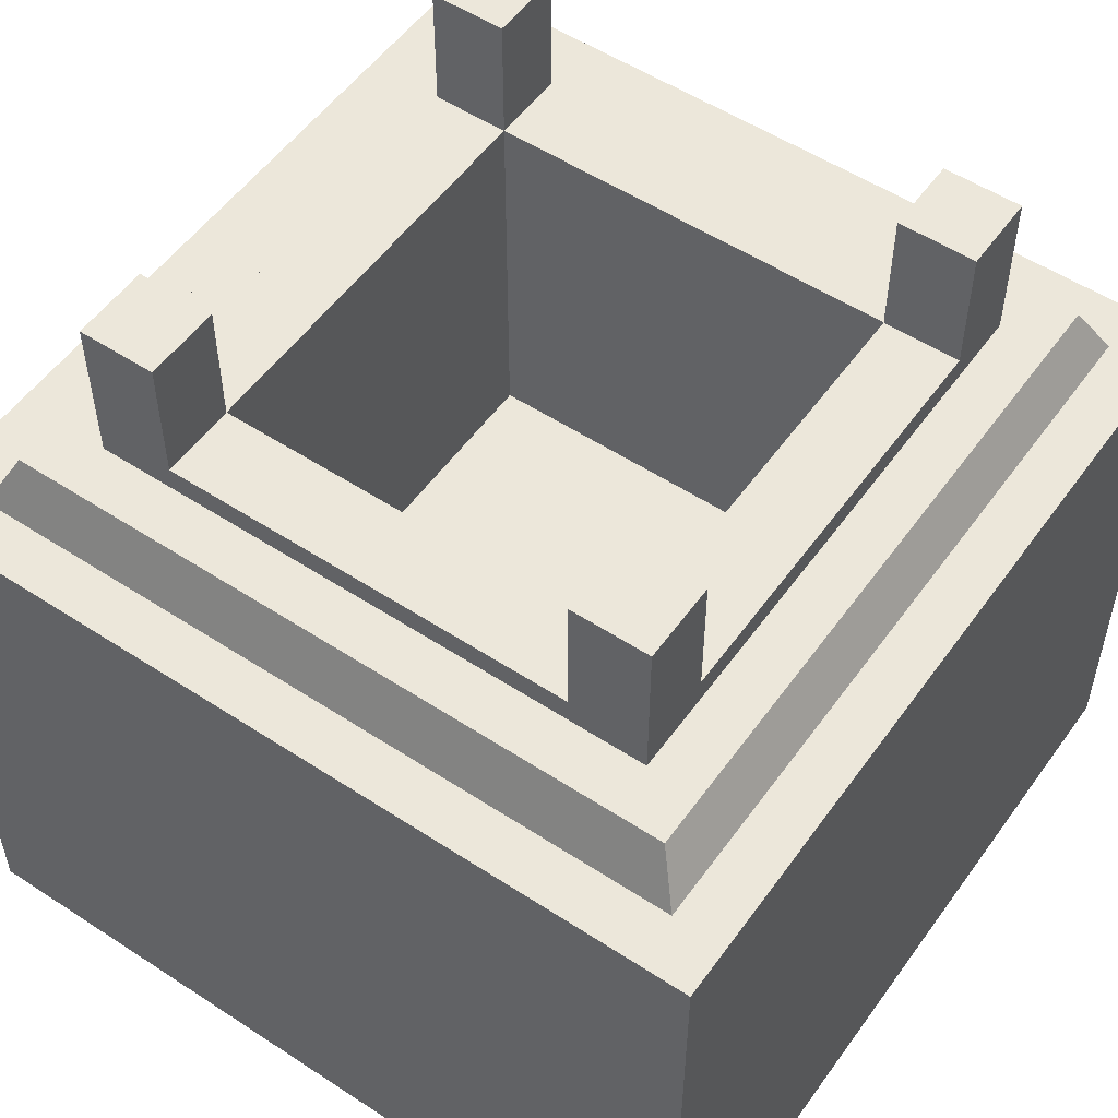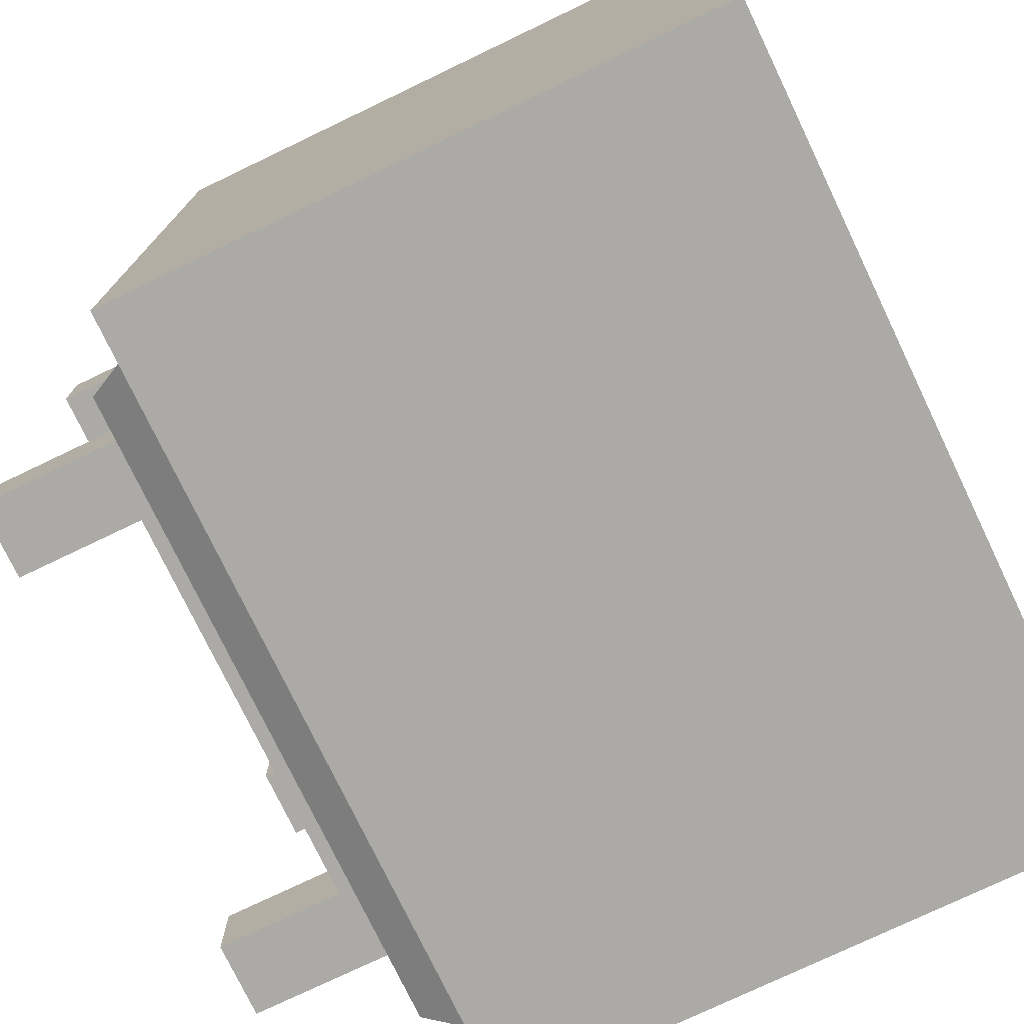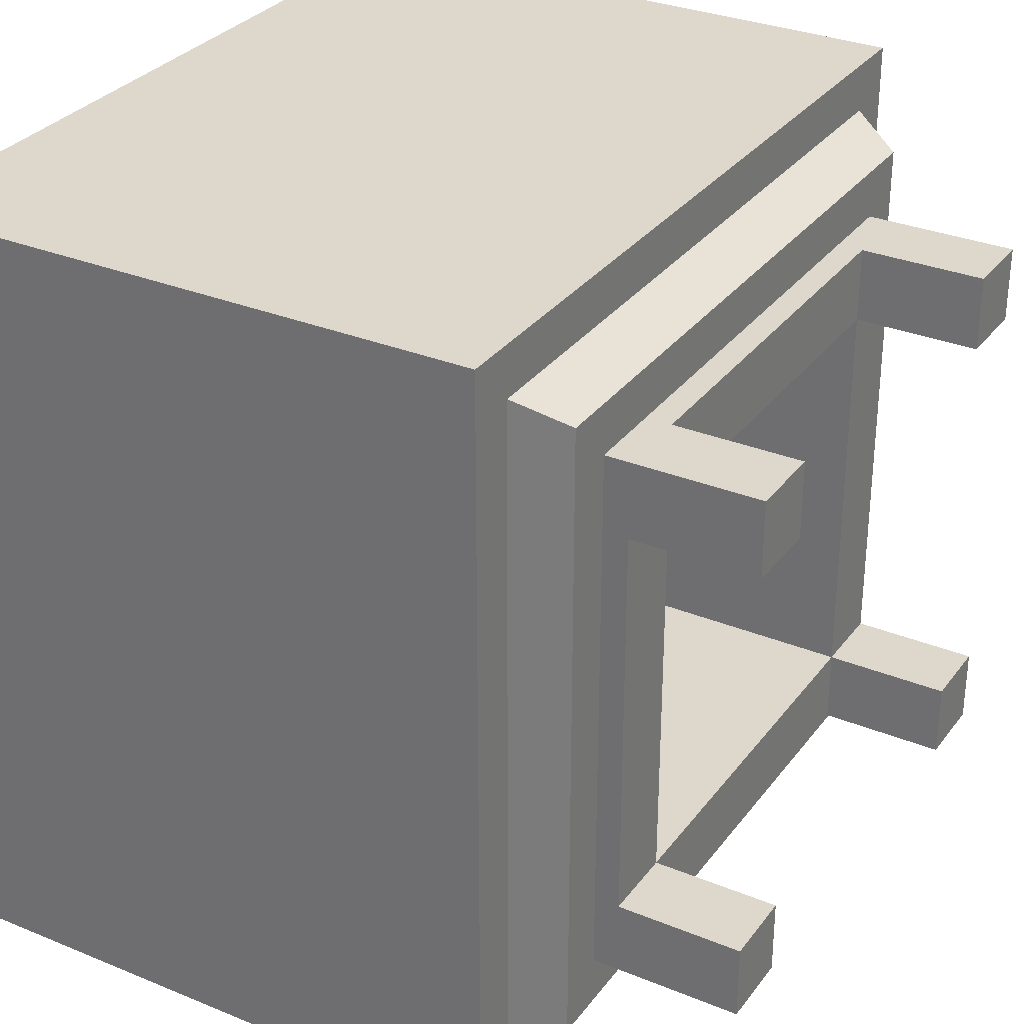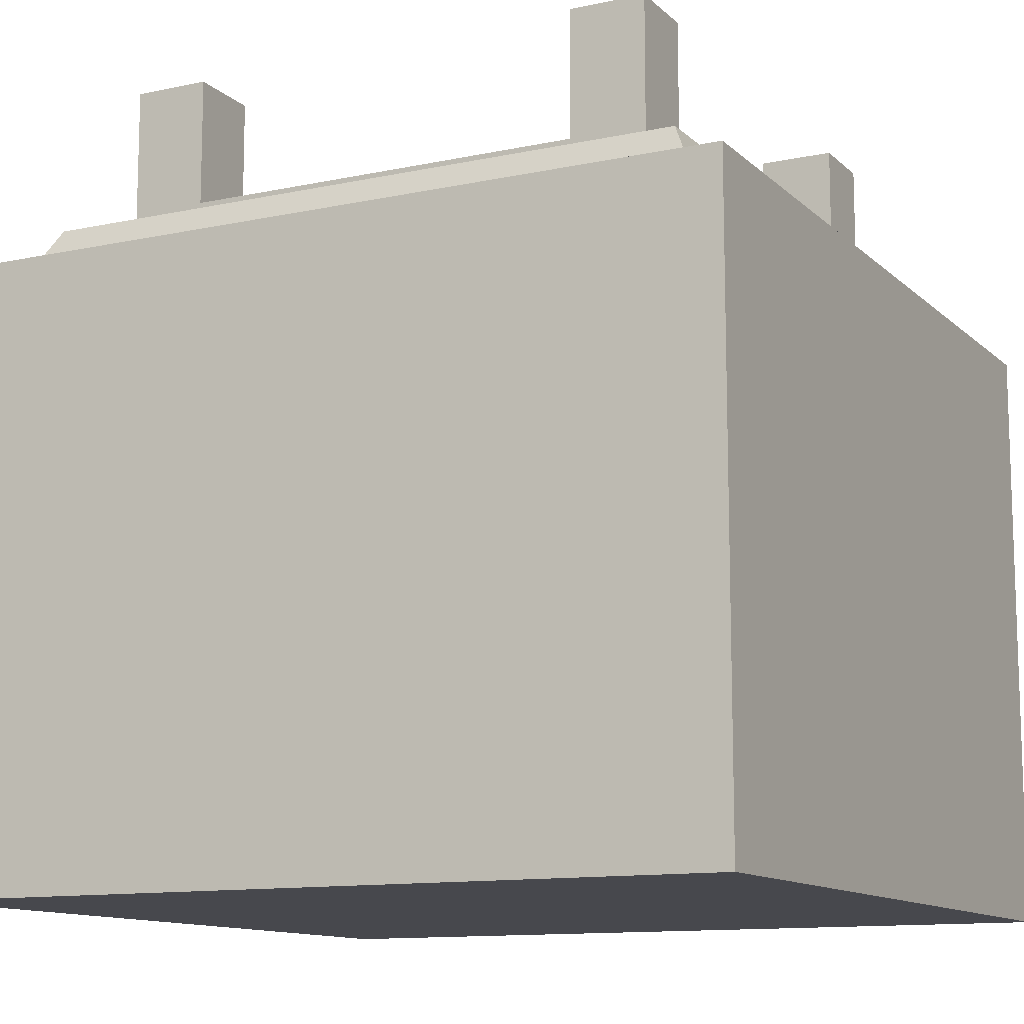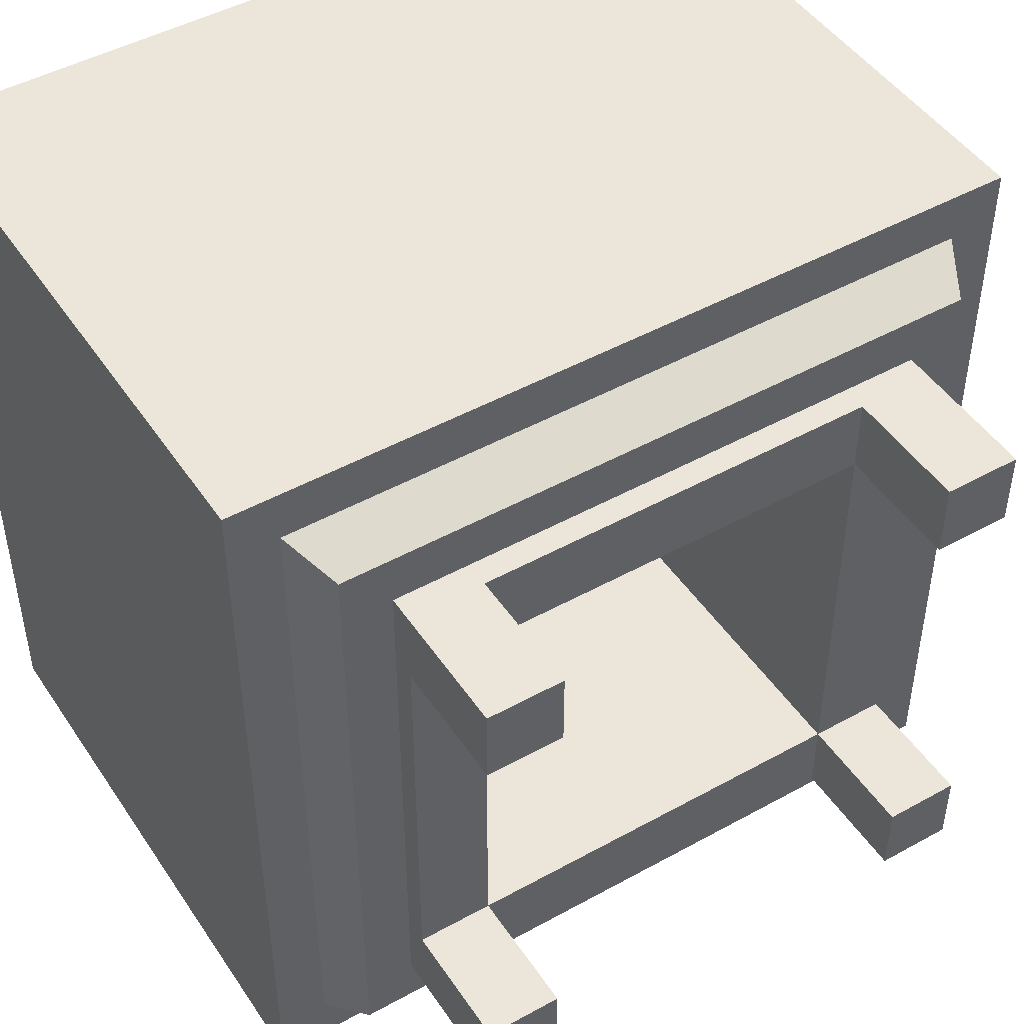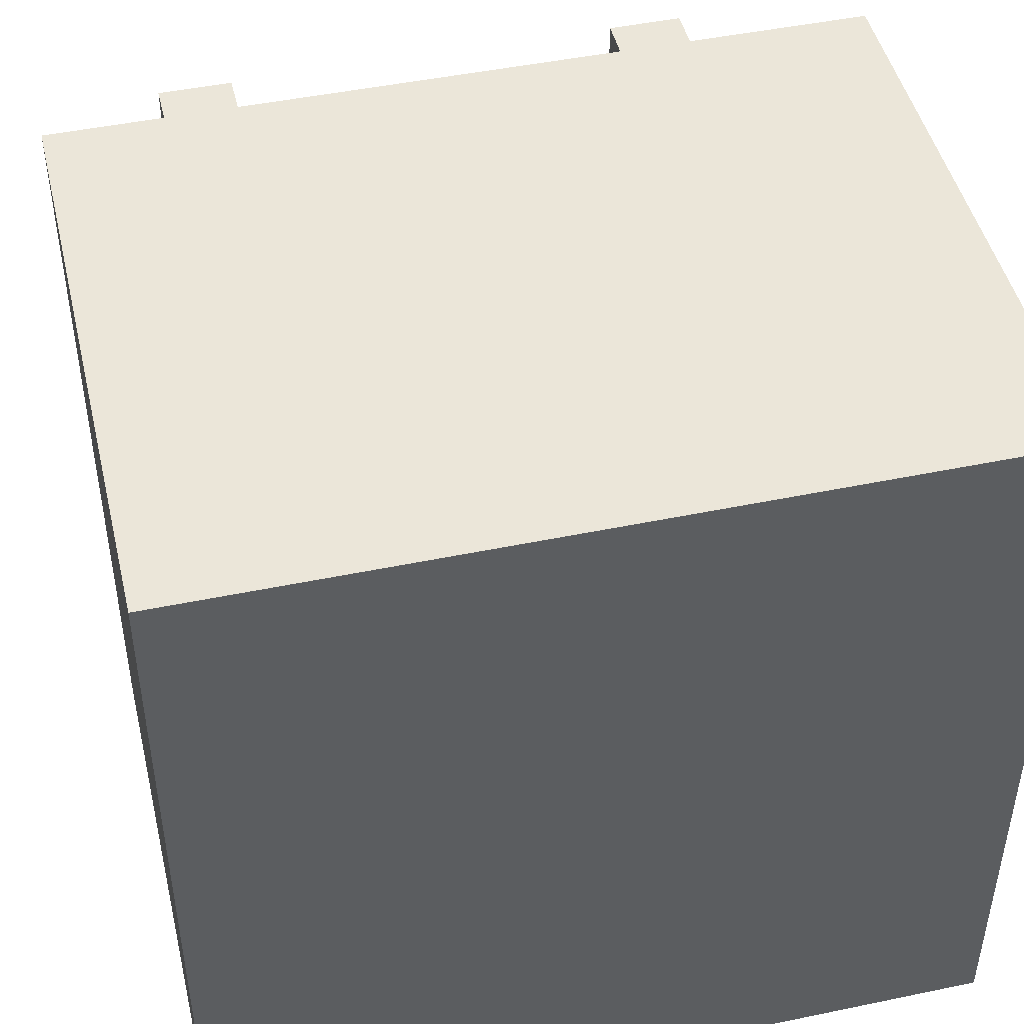
<metadata>
{"format":"obj","ext":"obj","renderer":"f3d","projection":"perspective","resolution":1024,"background":"white","views":[{"elev":53.7,"azim":34.9,"up":"+Y"},{"elev":-75.9,"azim":-64.4,"up":"+Z"},{"elev":31.1,"azim":120.3,"up":"+Z"},{"elev":-11.9,"azim":-62.9,"up":"+Y"},{"elev":47.0,"azim":147.9,"up":"+Z"},{"elev":46.9,"azim":-13.3,"up":"+Z"}]}
</metadata>
<code>
g default
v -0.5 -0.5 0.5
v 0.5 -0.5 0.5
v -0.5 0.25 0.5
v 0.5 0.25 0.5
v -0.5 0.25 -0.5
v 0.5 0.25 -0.5
v -0.5 -0.5 -0.5
v 0.5 -0.5 -0.5
v -0.4375 0.25 0.4375
v -0.4375 0.25 -0.4375
v 0.4375 0.25 0.4375
v 0.4375 0.25 -0.4375
v -0.4062 0.3125 0.4062
v -0.4062 0.3125 -0.4062
v 0.4062 0.3125 0.4062
v 0.4062 0.3125 -0.4062
v -0.3438 0.3125 0.3438
v -0.3438 0.3125 -0.3438
v 0.3438 0.3125 0.3438
v 0.3438 0.3125 -0.3438
v -0.3438 0.3438 0.3438
v -0.3438 0.3438 -0.3438
v 0.3438 0.3438 0.3438
v 0.3438 0.3438 -0.3438
v -0.25 0.3438 0.25
v -0.25 0.3438 -0.25
v 0.25 0.3438 0.25
v 0.25 0.3438 -0.25
v -0.25 -0.125 0.25
v -0.25 -0.125 -0.25
v 0.25 -0.125 0.25
v 0.25 -0.125 -0.25
g TankValve
f 1 2 3
f 3 2 4
f 30 29 31 32
f 5 6 7
f 7 6 8
f 7 8 1
f 1 8 2
f 2 8 4
f 4 8 6
f 7 1 5
f 5 1 3
f 5 3 9 10
f 3 4 11 9
f 4 6 12 11
f 6 5 10 12
f 10 9 13 14
f 9 11 15 13
f 11 12 16 15
f 12 10 14 16
f 14 13 17 18
f 13 15 19 17
f 15 16 20 19
f 16 14 18 20
f 18 17 21 22
f 17 19 23 21
f 19 20 24 23
f 20 18 22 24
f 22 21 25 26
f 21 23 27 25
f 23 24 28 27
f 24 22 26 28
f 26 25 29 30
f 25 27 31 29
f 27 28 32 31
f 28 26 30 32
g default
v 0.25 0.3438 0.3438
v 0.3438 0.3438 0.3438
v 0.25 0.5 0.3438
v 0.3438 0.5 0.3438
v 0.25 0.5 0.25
v 0.3438 0.5 0.25
v 0.25 0.3438 0.25
v 0.3438 0.3438 0.25
v 0.25 0.3438 -0.25
v 0.3438 0.3438 -0.25
v 0.25 0.5 -0.25
v 0.3438 0.5 -0.25
v 0.25 0.5 -0.3438
v 0.3438 0.5 -0.3438
v 0.25 0.3438 -0.3438
v 0.3438 0.3438 -0.3438
v -0.3438 0.3438 0.3438
v -0.25 0.3438 0.3438
v -0.3438 0.5 0.3438
v -0.25 0.5 0.3438
v -0.3438 0.5 0.25
v -0.25 0.5 0.25
v -0.3438 0.3438 0.25
v -0.25 0.3438 0.25
v -0.3438 0.3438 -0.25
v -0.25 0.3438 -0.25
v -0.3438 0.5 -0.25
v -0.25 0.5 -0.25
v -0.3438 0.5 -0.3438
v -0.25 0.5 -0.3438
v -0.3438 0.3438 -0.3438
v -0.25 0.3438 -0.3438
g TankValvePipe
f 33 34 35
f 35 34 36
f 35 36 37
f 37 36 38
f 37 38 39
f 39 38 40
f 39 40 33
f 33 40 34
f 34 40 36
f 36 40 38
f 39 33 37
f 37 33 35
f 41 42 43
f 43 42 44
f 43 44 45
f 45 44 46
f 45 46 47
f 47 46 48
f 47 48 41
f 41 48 42
f 42 48 44
f 44 48 46
f 47 41 45
f 45 41 43
f 49 50 51
f 51 50 52
f 51 52 53
f 53 52 54
f 53 54 55
f 55 54 56
f 55 56 49
f 49 56 50
f 50 56 52
f 52 56 54
f 55 49 53
f 53 49 51
f 57 58 59
f 59 58 60
f 59 60 61
f 61 60 62
f 61 62 63
f 63 62 64
f 63 64 57
f 57 64 58
f 58 64 60
f 60 64 62
f 63 57 61
f 61 57 59

</code>
